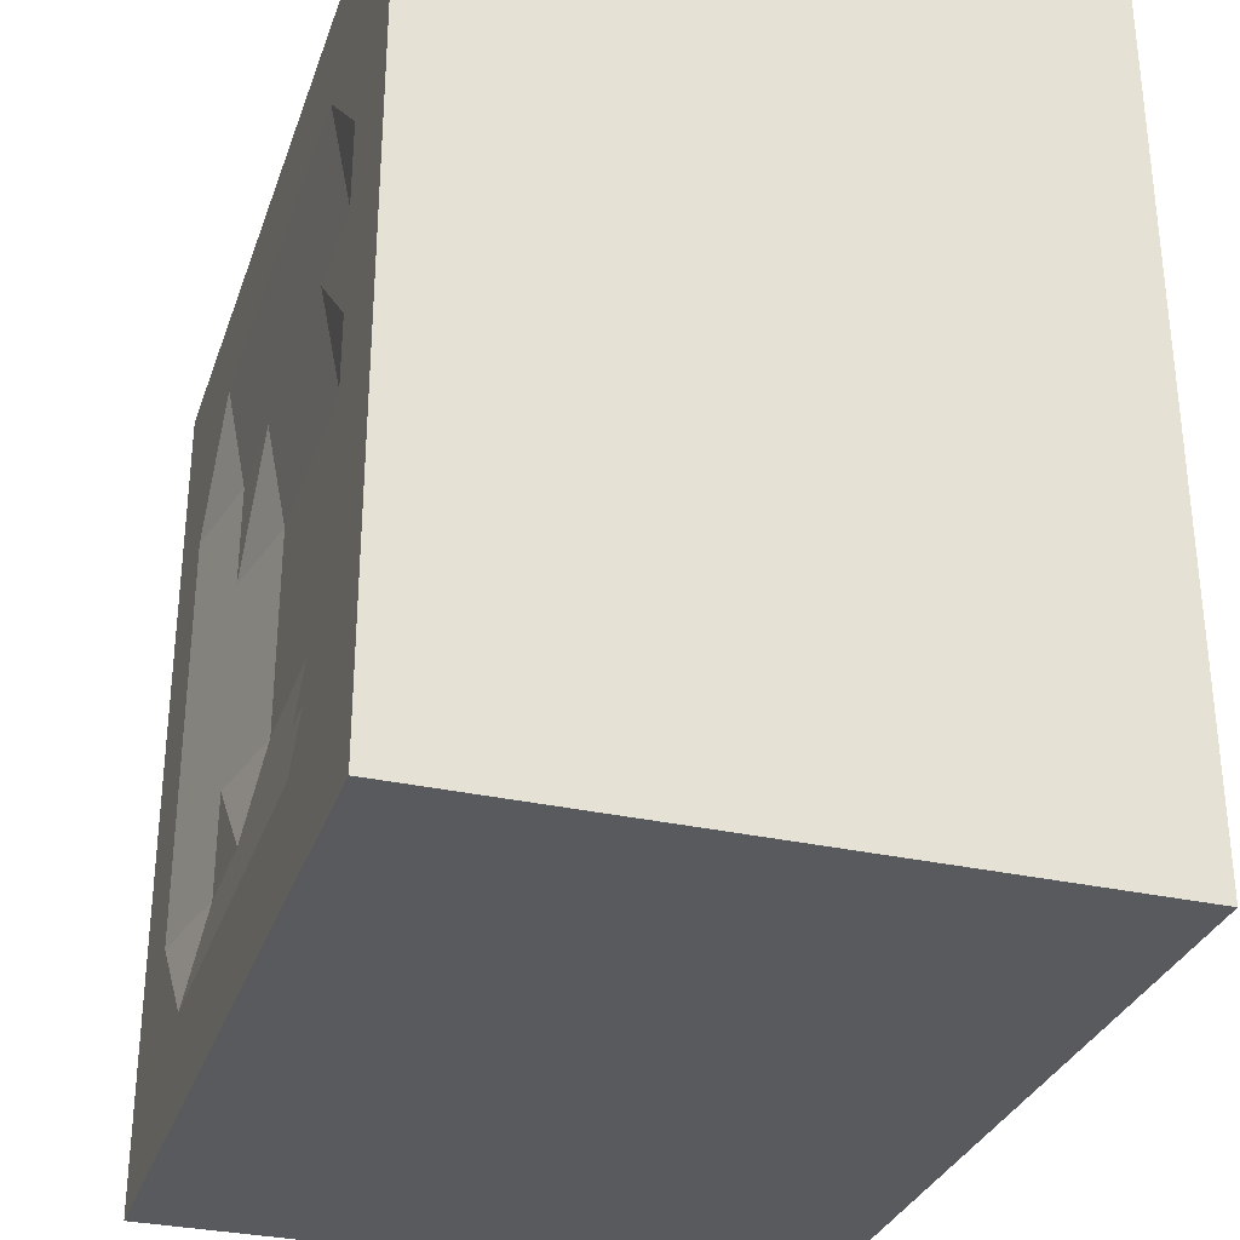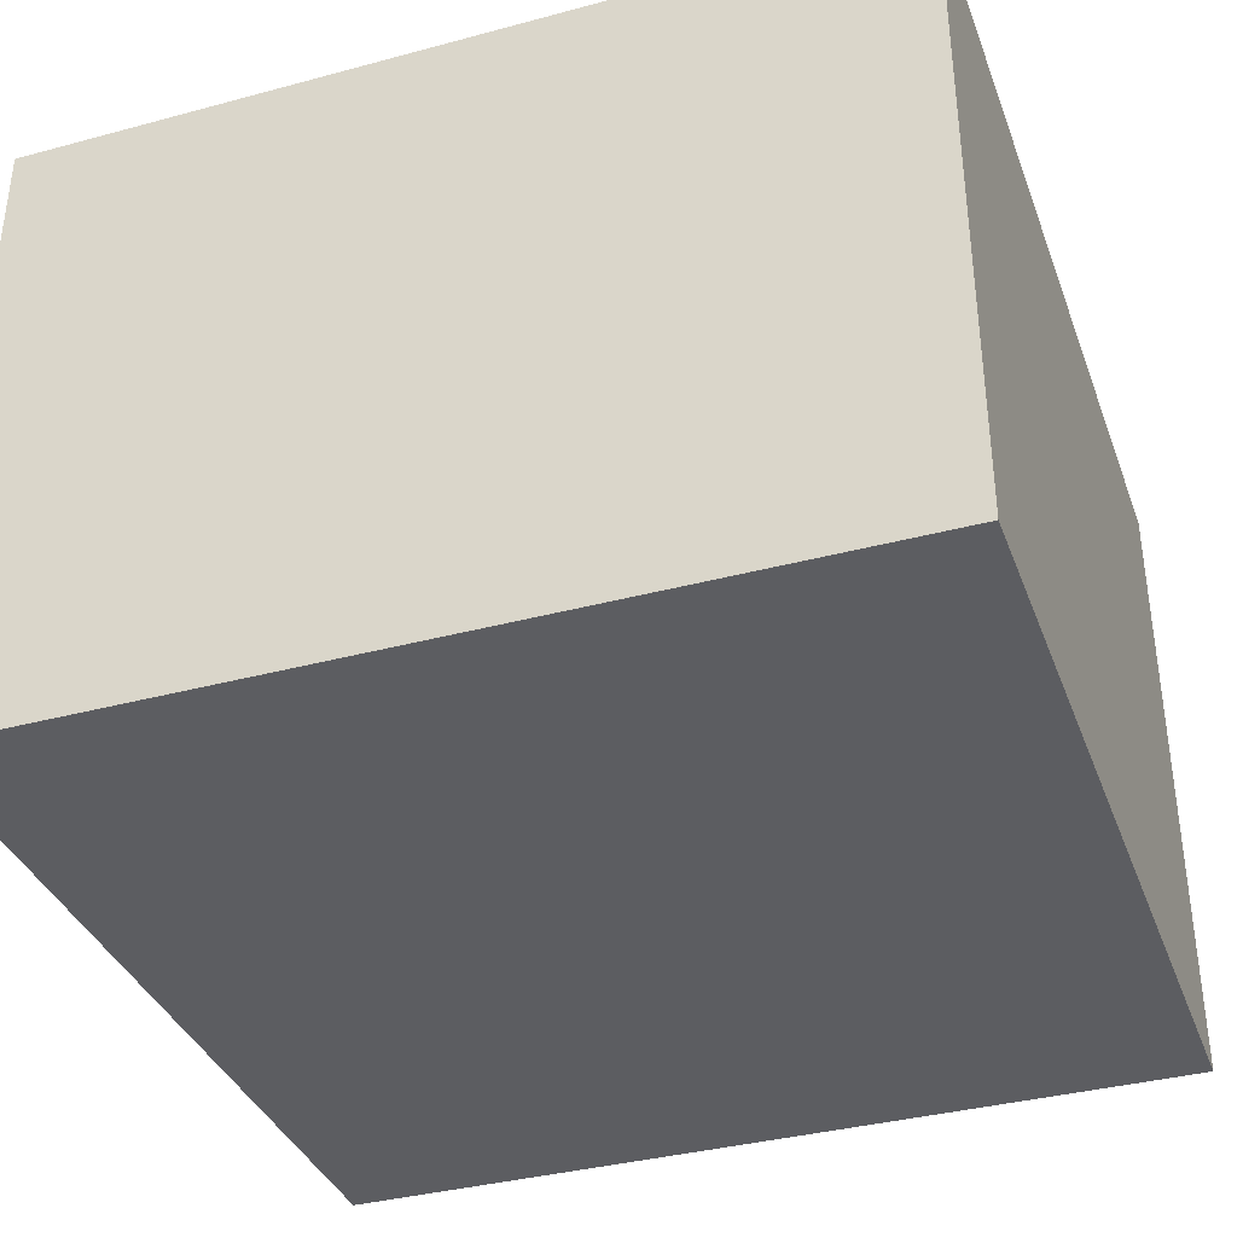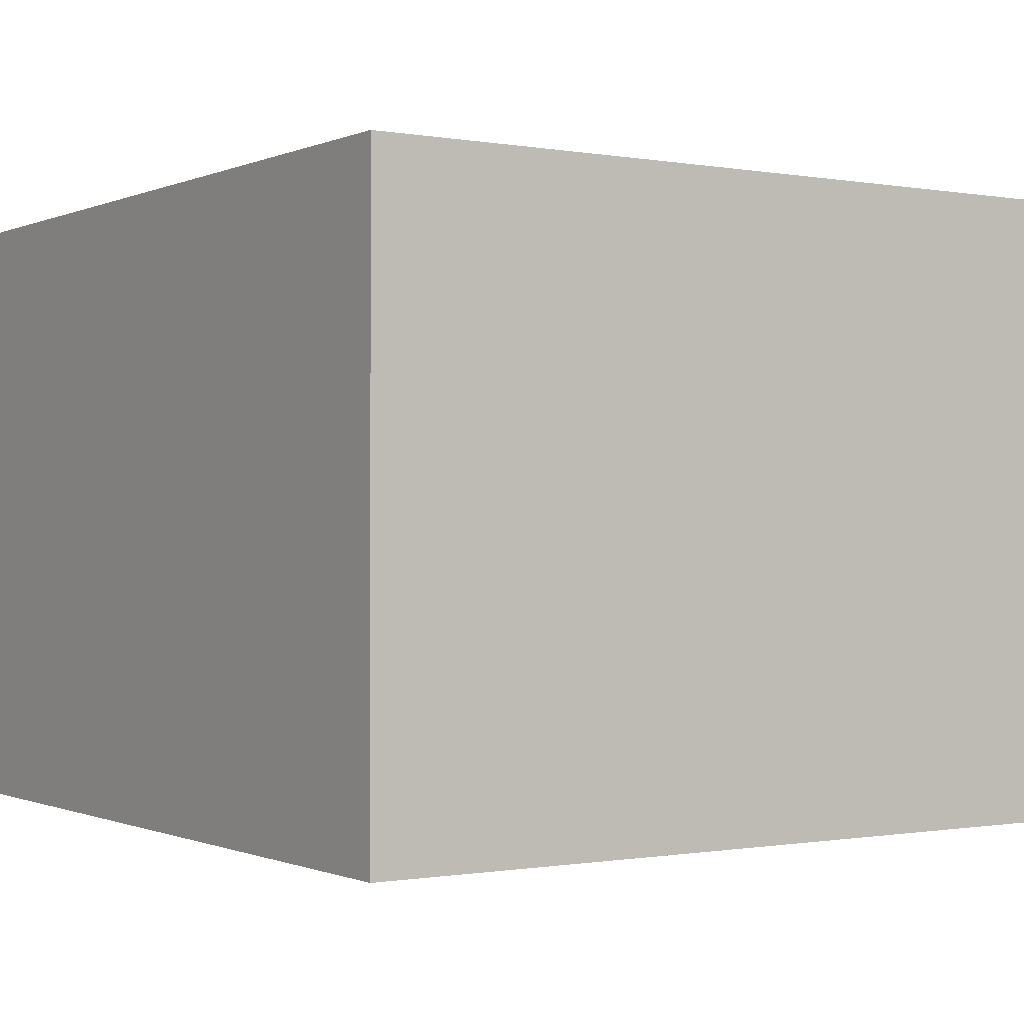
<metadata>
{"format":"obj","ext":"obj","renderer":"f3d","projection":"perspective","resolution":1024,"background":"white","views":[{"elev":-31.5,"azim":-107.6,"up":"+Z"},{"elev":-36.7,"azim":-70.8,"up":"+Y"},{"elev":-0.5,"azim":-33.5,"up":"+Y"}]}
</metadata>
<code>
o cube_cube.004
v -0.5 -0.5 0.5
v -0.5 0.25 0.5
v -0.5 -0.5 -0.5
v 0.5 -0.5 0.5
v 0.5 -0.5 -0.5
v -0.5 -0.375 0.5
v -0.5 -0.25 0.5
v -0.5 -0.125 0.5
v -0.5 0 0.5
v -0.5 0.125 0.5
v -0.5 0.25 0.375
v -0.5 0.25 0
v -0.5 0.25 -0.25
v -0.5 0.25 -0.375
v -0.5 0.25 -0.5
v -0.5 0.125 -0.5
v -0.5 0 -0.5
v -0.5 -0.125 -0.5
v -0.5 -0.25 -0.5
v -0.5 -0.375 -0.5
v -0.5 -0.5 -0.375
v -0.5 -0.5 -0.25
v -0.5 -0.5 -0.125
v -0.5 -0.5 0
v -0.5 -0.5 0.125
v -0.5 -0.5 0.25
v -0.5 -0.5 0.375
v 0.125 0.25 -0.5
v 0.25 0.25 -0.5
v 0.375 0.25 -0.5
v 0.5 0.25 -0.5
v 0.5 0.125 -0.5
v 0.5 0 -0.5
v 0.5 -0.125 -0.5
v 0.5 -0.25 -0.5
v 0.5 -0.375 -0.5
v 0.375 -0.5 -0.5
v 0.25 -0.5 -0.5
v 0.125 -0.5 -0.5
v 0 -0.5 -0.5
v -0.125 -0.5 -0.5
v -0.25 -0.5 -0.5
v -0.375 -0.5 -0.5
v 0.5 0.25 -0.375
v 0.5 0.25 -0.25
v 0.5 0.25 -0.125
v 0.5 0.25 0
v 0.5 0.25 0.125
v 0.5 0.25 0.5
v 0.5 0.125 0.5
v 0.5 0 0.5
v 0.5 -0.125 0.5
v 0.5 -0.25 0.5
v 0.5 -0.375 0.5
v 0.5 -0.5 0.375
v 0.5 -0.5 0.25
v 0.5 -0.5 0.125
v 0.5 -0.5 0
v 0.5 -0.5 -0.125
v 0.5 -0.5 -0.25
v 0.5 -0.5 -0.375
v -0.125 0.25 0.5
v -0.25 0.25 0.5
v -0.375 -0.5 0.5
v -0.25 -0.5 0.5
v -0.125 -0.5 0.5
v 0 -0.5 0.5
v 0.125 -0.5 0.5
v 0.25 -0.5 0.5
v 0.375 -0.5 0.5
v 0.375 0.25 0.375
v 0.25 0.25 0.375
v 0.125 0.25 0.375
v 0 0.25 0.375
v -0.125 0.25 0.375
v -0.25 0.25 0.375
v -0.375 0.25 0.375
v 0.375 0.25 0.25
v 0.25 0.225 0.25
v 0.125 0.225 0.25
v 0 0.225 0.25
v -0.125 0.225 0.25
v -0.25 0.225 0.25
v -0.375 0.25 0.25
v 0.375 0.25 0.125
v 0.25 0.225 0.125
v 0.125 0.2 0.125
v 0 0.2 0.125
v -0.125 0.2 0.125
v -0.25 0.225 0.125
v -0.375 0.25 0.125
v 0.375 0.25 0
v 0.25 0.225 0
v 0.125 0.2 0
v 0 0.2 0
v -0.125 0.2 0
v -0.25 0.225 0
v -0.375 0.25 0
v 0.375 0.25 -0.125
v 0.25 0.225 -0.125
v 0.125 0.2 -0.125
v 0 0.2 -0.125
v -0.125 0.2 -0.125
v -0.25 0.225 -0.125
v -0.375 0.25 -0.125
v 0.375 0.25 -0.25
v 0.25 0.225 -0.25
v 0.125 0.225 -0.25
v 0 0.225 -0.25
v -0.125 0.225 -0.25
v -0.25 0.225 -0.25
v -0.375 0.25 -0.25
v 0.375 0.25 -0.375
v 0.25 0.25 -0.375
v 0.125 0.25 -0.375
v 0 0.25 -0.375
v -0.125 0.25 -0.375
v -0.25 0.25 -0.375
v -0.375 0.25 -0.375
v -0.375 -0.5 0.375
v -0.25 -0.5 0.375
v -0.125 -0.5 0.375
v 0 -0.5 0.375
v 0.125 -0.5 0.375
v 0.25 -0.5 0.375
v 0.375 -0.5 0.375
v -0.375 -0.5 0.25
v -0.25 -0.5 0.25
v -0.125 -0.5 0.25
v 0 -0.5 0.25
v 0.125 -0.5 0.25
v 0.25 -0.5 0.25
v 0.375 -0.5 0.25
v -0.375 -0.5 0.125
v -0.25 -0.5 0.125
v -0.125 -0.5 0.125
v 0 -0.5 0.125
v 0.125 -0.5 0.125
v 0.25 -0.5 0.125
v 0.375 -0.5 0.125
v -0.375 -0.5 0
v -0.25 -0.5 0
v -0.125 -0.5 0
v 0 -0.5 0
v 0.125 -0.5 0
v 0.25 -0.5 0
v 0.375 -0.5 0
v -0.375 -0.5 -0.125
v -0.25 -0.5 -0.125
v -0.125 -0.5 -0.125
v 0 -0.5 -0.125
v 0.125 -0.5 -0.125
v 0.25 -0.5 -0.125
v 0.375 -0.5 -0.125
v -0.375 -0.5 -0.25
v -0.25 -0.5 -0.25
v -0.125 -0.5 -0.25
v 0 -0.5 -0.25
v 0.125 -0.5 -0.25
v 0.25 -0.5 -0.25
v 0.375 -0.5 -0.25
v -0.375 -0.5 -0.375
v -0.25 -0.5 -0.375
v -0.125 -0.5 -0.375
v 0 -0.5 -0.375
v 0.125 -0.5 -0.375
v 0.25 -0.5 -0.375
v 0.375 -0.5 -0.375
v 0.375 0.25 0.5
v 0.375 0.125 0.5
v 0.375 0 0.5
v 0.375 -0.125 0.5
v 0.375 -0.25 0.5
v 0.375 -0.375 0.5
v 0.25 0.25 0.5
v 0.25 0.125 0.5
v 0.25 0 0.5
v 0.25 -0.125 0.5
v 0.25 -0.25 0.5
v 0.25 -0.375 0.5
v 0.125 0.25 0.5
v 0.125 0.125 0.5
v 0.125 0 0.5
v 0.125 -0.125 0.5
v 0.125 -0.25 0.5
v 0.125 -0.375 0.5
v 0 0.25 0.5
v 0 0.125 0.5
v 0 0 0.5
v 0 -0.125 0.5
v 0 -0.25 0.5
v 0 -0.375 0.5
v -0.125 0.125 0.5
v -0.125 0 0.5
v -0.125 -0.125 0.5
v -0.125 -0.25 0.5
v -0.125 -0.375 0.5
v -0.25 0.125 0.5
v -0.25 0 0.5
v -0.25 -0.125 0.5
v -0.25 -0.25 0.5
v -0.25 -0.375 0.5
v -0.375 0.25 0.5
v -0.375 0.125 0.5
v -0.375 0 0.5
v -0.375 -0.125 0.5
v -0.375 -0.25 0.5
v -0.375 -0.375 0.5
v 0.5 0.125 -0.375
v 0.5 0 -0.375
v 0.5 -0.125 -0.375
v 0.5 -0.25 -0.375
v 0.5 -0.375 -0.375
v 0.5 0.125 -0.25
v 0.5 0 -0.25
v 0.5 -0.125 -0.25
v 0.5 -0.25 -0.25
v 0.5 -0.375 -0.25
v 0.5 0.125 -0.125
v 0.5 0 -0.125
v 0.5 -0.125 -0.125
v 0.5 -0.25 -0.125
v 0.5 -0.375 -0.125
v 0.5 0.125 0
v 0.5 0 0
v 0.5 -0.125 0
v 0.5 -0.25 0
v 0.5 -0.375 0
v 0.5 0.125 0.125
v 0.5 0 0.125
v 0.5 -0.125 0.125
v 0.5 -0.25 0.125
v 0.5 -0.375 0.125
v 0.5 0.25 0.25
v 0.5 0.125 0.25
v 0.5 0 0.25
v 0.5 -0.125 0.25
v 0.5 -0.25 0.25
v 0.5 -0.375 0.25
v 0.5 0.25 0.375
v 0.5 0.125 0.375
v 0.5 0 0.375
v 0.5 -0.125 0.375
v 0.5 -0.25 0.375
v 0.5 -0.375 0.375
v -0.375 0.25 -0.5
v -0.375 0.125 -0.5
v -0.375 0 -0.5
v -0.375 -0.125 -0.5
v -0.375 -0.25 -0.5
v -0.375 -0.375 -0.5
v -0.25 0.25 -0.5
v -0.25 0.125 -0.5
v -0.25 0 -0.5
v -0.25 -0.125 -0.5
v -0.25 -0.25 -0.5
v -0.25 -0.375 -0.5
v -0.125 0.25 -0.5
v -0.125 0.125 -0.5
v -0.125 0 -0.5
v -0.125 -0.125 -0.5
v -0.125 -0.25 -0.5
v -0.125 -0.375 -0.5
v 0 0.25 -0.5
v 0 0.125 -0.5
v 0 0 -0.5
v 0 -0.125 -0.5
v 0 -0.25 -0.5
v 0 -0.375 -0.5
v 0.125 0.125 -0.5
v 0.125 0 -0.5
v 0.125 -0.125 -0.5
v 0.125 -0.25 -0.5
v 0.125 -0.375 -0.5
v 0.25 0.125 -0.5
v 0.25 0 -0.5
v 0.25 -0.125 -0.5
v 0.25 -0.25 -0.5
v 0.25 -0.375 -0.5
v 0.375 0.125 -0.5
v 0.375 0 -0.5
v 0.375 -0.125 -0.5
v 0.375 -0.25 -0.5
v 0.375 -0.375 -0.5
v -0.5 0.125 0.375
v -0.5 0 0.375
v -0.5 -0.125 0.375
v -0.5 -0.25 0.375
v -0.5 -0.375 0.375
v -0.5 0.25 0.25
v -0.5 0.125 0.25
v -0.5 0 0.25
v -0.5 -0.125 0.25
v -0.5 -0.25 0.25
v -0.5 -0.375 0.25
v -0.5 0.25 0.125
v -0.5 0.125 0.125
v -0.5 0 0.125
v -0.5 -0.125 0.125
v -0.5 -0.25 0.125
v -0.5 -0.375 0.125
v -0.5 0.125 0
v -0.5 0 0
v -0.5 -0.125 0
v -0.5 -0.25 0
v -0.5 -0.375 0
v -0.5 0.25 -0.125
v -0.5 0.125 -0.125
v -0.5 0 -0.125
v -0.5 -0.125 -0.125
v -0.5 -0.25 -0.125
v -0.5 -0.375 -0.125
v -0.5 0.125 -0.25
v -0.5 0 -0.25
v -0.5 -0.125 -0.25
v -0.5 -0.25 -0.25
v -0.5 -0.375 -0.25
v -0.5 0.125 -0.375
v -0.5 0 -0.375
v -0.5 -0.125 -0.375
v -0.5 -0.25 -0.375
v -0.5 -0.375 -0.375
f 20 3 21
f 36 5 37
f 54 4 55
f 6 1 64
f 37 5 61
f 119 14 13
f 75 76 63
f 78 79 72
f 79 80 73
f 80 81 74
f 81 82 75
f 82 83 76
f 76 83 84
f 85 86 79
f 86 87 80
f 87 88 81
f 88 89 82
f 82 89 90
f 90 91 84
f 47 92 85
f 92 93 86
f 93 94 87
f 94 95 88
f 95 96 89
f 96 97 90
f 97 98 91
f 46 99 92
f 99 100 93
f 100 101 94
f 101 102 95
f 102 103 96
f 103 104 97
f 104 105 98
f 45 106 99
f 106 107 100
f 100 107 108
f 108 109 102
f 109 110 103
f 110 111 104
f 111 112 105
f 44 113 106
f 106 113 114
f 114 115 108
f 115 116 109
f 116 117 110
f 117 118 111
f 118 119 112
f 30 29 114
f 29 28 115
f 126 55 4
f 133 56 55
f 140 57 56
f 147 58 57
f 154 59 58
f 161 60 59
f 168 61 60
f 27 120 64
f 120 121 65
f 121 122 66
f 122 123 67
f 123 124 68
f 124 125 69
f 125 126 70
f 26 127 120
f 127 128 121
f 128 129 122
f 129 130 123
f 130 131 124
f 131 132 125
f 132 133 126
f 25 134 127
f 134 135 128
f 135 136 129
f 136 137 130
f 137 138 131
f 138 139 132
f 139 140 133
f 24 141 134
f 141 142 135
f 142 143 136
f 143 144 137
f 144 145 138
f 145 146 139
f 146 147 140
f 23 148 141
f 148 149 142
f 149 150 143
f 150 151 144
f 151 152 145
f 152 153 146
f 153 154 147
f 22 155 148
f 155 156 149
f 156 157 150
f 157 158 151
f 158 159 152
f 159 160 153
f 160 161 154
f 21 162 155
f 162 163 156
f 163 164 157
f 164 165 158
f 165 166 159
f 166 167 160
f 167 168 161
f 3 43 162
f 43 42 163
f 42 41 164
f 41 40 165
f 40 39 166
f 39 38 167
f 38 37 168
f 174 70 4
f 180 69 70
f 186 68 69
f 192 67 68
f 197 66 67
f 202 65 66
f 208 64 65
f 169 170 50
f 170 171 51
f 171 172 52
f 172 173 53
f 173 174 54
f 175 176 170
f 176 177 171
f 177 178 172
f 178 179 173
f 179 180 174
f 181 182 176
f 182 183 177
f 183 184 178
f 184 185 179
f 185 186 180
f 187 188 182
f 188 189 183
f 189 190 184
f 190 191 185
f 191 192 186
f 15 16 318
f 193 194 189
f 194 195 190
f 195 196 191
f 196 197 192
f 14 318 313
f 13 313 308
f 198 199 194
f 199 200 195
f 200 201 196
f 201 202 197
f 307 308 302
f 12 302 297
f 204 205 199
f 205 206 200
f 206 207 201
f 207 208 202
f 10 9 205
f 9 8 206
f 8 7 207
f 7 6 208
f 213 61 5
f 218 60 61
f 223 59 60
f 228 58 59
f 233 57 58
f 239 56 57
f 245 55 56
f 209 210 33
f 210 211 34
f 211 212 35
f 212 213 36
f 290 291 285
f 11 285 10
f 214 215 210
f 215 216 211
f 216 217 212
f 217 218 213
f 31 32 280
f 30 280 275
f 219 220 215
f 220 221 216
f 221 222 217
f 222 223 218
f 29 275 270
f 28 270 265
f 224 225 220
f 225 226 221
f 226 227 222
f 227 228 223
f 234 235 229
f 48 229 224
f 229 230 225
f 230 231 226
f 231 232 227
f 232 233 228
f 47 224 219
f 46 219 214
f 235 236 230
f 236 237 231
f 237 238 232
f 238 239 233
f 45 214 209
f 44 209 32
f 240 241 235
f 241 242 236
f 242 243 237
f 243 244 238
f 244 245 239
f 49 50 241
f 50 51 242
f 51 52 243
f 52 53 244
f 53 54 245
f 251 43 3
f 257 42 43
f 263 41 42
f 269 40 41
f 274 39 40
f 279 38 39
f 284 37 38
f 246 247 16
f 247 248 17
f 248 249 18
f 249 250 19
f 250 251 20
f 2 10 204
f 203 204 198
f 252 253 247
f 253 254 248
f 254 255 249
f 255 256 250
f 256 257 251
f 63 198 193
f 62 193 188
f 258 259 253
f 259 260 254
f 260 261 255
f 261 262 256
f 262 263 257
f 252 246 119
f 258 252 118
f 264 265 259
f 265 266 260
f 266 267 261
f 267 268 262
f 268 269 263
f 264 258 117
f 28 264 116
f 270 271 266
f 271 272 267
f 272 273 268
f 273 274 269
f 31 30 113
f 48 85 78
f 275 276 271
f 276 277 272
f 277 278 273
f 278 279 274
f 234 78 71
f 76 77 203
f 280 281 276
f 281 282 277
f 282 283 278
f 283 284 279
f 32 33 281
f 33 34 282
f 34 35 283
f 35 36 284
f 289 27 1
f 295 26 27
f 301 25 26
f 306 24 25
f 312 23 24
f 317 22 23
f 322 21 22
f 285 286 9
f 286 287 8
f 287 288 7
f 288 289 6
f 74 75 62
f 73 74 187
f 291 292 286
f 292 293 287
f 293 294 288
f 294 295 289
f 72 73 181
f 71 72 175
f 296 297 291
f 297 298 292
f 298 299 293
f 299 300 294
f 300 301 295
f 240 71 169
f 112 13 307
f 302 303 298
f 303 304 299
f 304 305 300
f 305 306 301
f 105 307 12
f 98 12 296
f 308 309 303
f 309 310 304
f 310 311 305
f 311 312 306
f 91 296 290
f 84 290 11
f 313 314 309
f 314 315 310
f 315 316 311
f 316 317 312
f 77 11 2
f 246 15 14
f 318 319 314
f 319 320 315
f 320 321 316
f 321 322 317
f 16 17 319
f 17 18 320
f 18 19 321
f 19 20 322
f 322 20 21
f 284 36 37
f 245 54 55
f 208 6 64
f 168 37 61
f 112 119 13
f 62 75 63
f 71 78 72
f 72 79 73
f 73 80 74
f 74 81 75
f 75 82 76
f 77 76 84
f 78 85 79
f 79 86 80
f 80 87 81
f 81 88 82
f 83 82 90
f 83 90 84
f 48 47 85
f 85 92 86
f 86 93 87
f 87 94 88
f 88 95 89
f 89 96 90
f 90 97 91
f 47 46 92
f 92 99 93
f 93 100 94
f 94 101 95
f 95 102 96
f 96 103 97
f 97 104 98
f 46 45 99
f 99 106 100
f 101 100 108
f 101 108 102
f 102 109 103
f 103 110 104
f 104 111 105
f 45 44 106
f 107 106 114
f 107 114 108
f 108 115 109
f 109 116 110
f 110 117 111
f 111 118 112
f 113 30 114
f 114 29 115
f 70 126 4
f 126 133 55
f 133 140 56
f 140 147 57
f 147 154 58
f 154 161 59
f 161 168 60
f 1 27 64
f 64 120 65
f 65 121 66
f 66 122 67
f 67 123 68
f 68 124 69
f 69 125 70
f 27 26 120
f 120 127 121
f 121 128 122
f 122 129 123
f 123 130 124
f 124 131 125
f 125 132 126
f 26 25 127
f 127 134 128
f 128 135 129
f 129 136 130
f 130 137 131
f 131 138 132
f 132 139 133
f 25 24 134
f 134 141 135
f 135 142 136
f 136 143 137
f 137 144 138
f 138 145 139
f 139 146 140
f 24 23 141
f 141 148 142
f 142 149 143
f 143 150 144
f 144 151 145
f 145 152 146
f 146 153 147
f 23 22 148
f 148 155 149
f 149 156 150
f 150 157 151
f 151 158 152
f 152 159 153
f 153 160 154
f 22 21 155
f 155 162 156
f 156 163 157
f 157 164 158
f 158 165 159
f 159 166 160
f 160 167 161
f 21 3 162
f 162 43 163
f 163 42 164
f 164 41 165
f 165 40 166
f 166 39 167
f 167 38 168
f 54 174 4
f 174 180 70
f 180 186 69
f 186 192 68
f 192 197 67
f 197 202 66
f 202 208 65
f 49 169 50
f 50 170 51
f 51 171 52
f 52 172 53
f 53 173 54
f 169 175 170
f 170 176 171
f 171 177 172
f 172 178 173
f 173 179 174
f 175 181 176
f 176 182 177
f 177 183 178
f 178 184 179
f 179 185 180
f 181 187 182
f 182 188 183
f 183 189 184
f 184 190 185
f 185 191 186
f 14 15 318
f 188 193 189
f 189 194 190
f 190 195 191
f 191 196 192
f 13 14 313
f 307 13 308
f 193 198 194
f 194 199 195
f 195 200 196
f 196 201 197
f 12 307 302
f 296 12 297
f 198 204 199
f 199 205 200
f 200 206 201
f 201 207 202
f 204 10 205
f 205 9 206
f 206 8 207
f 207 7 208
f 36 213 5
f 213 218 61
f 218 223 60
f 223 228 59
f 228 233 58
f 233 239 57
f 239 245 56
f 32 209 33
f 33 210 34
f 34 211 35
f 35 212 36
f 11 290 285
f 2 11 10
f 209 214 210
f 210 215 211
f 211 216 212
f 212 217 213
f 30 31 280
f 29 30 275
f 214 219 215
f 215 220 216
f 216 221 217
f 217 222 218
f 28 29 270
f 264 28 265
f 219 224 220
f 220 225 221
f 221 226 222
f 222 227 223
f 48 234 229
f 47 48 224
f 224 229 225
f 225 230 226
f 226 231 227
f 227 232 228
f 46 47 219
f 45 46 214
f 229 235 230
f 230 236 231
f 231 237 232
f 232 238 233
f 44 45 209
f 31 44 32
f 234 240 235
f 235 241 236
f 236 242 237
f 237 243 238
f 238 244 239
f 240 49 241
f 241 50 242
f 242 51 243
f 243 52 244
f 244 53 245
f 20 251 3
f 251 257 43
f 257 263 42
f 263 269 41
f 269 274 40
f 274 279 39
f 279 284 38
f 15 246 16
f 16 247 17
f 17 248 18
f 18 249 19
f 19 250 20
f 203 2 204
f 63 203 198
f 246 252 247
f 247 253 248
f 248 254 249
f 249 255 250
f 250 256 251
f 62 63 193
f 187 62 188
f 252 258 253
f 253 259 254
f 254 260 255
f 255 261 256
f 256 262 257
f 118 252 119
f 117 258 118
f 258 264 259
f 259 265 260
f 260 266 261
f 261 267 262
f 262 268 263
f 116 264 117
f 115 28 116
f 265 270 266
f 266 271 267
f 267 272 268
f 268 273 269
f 44 31 113
f 234 48 78
f 270 275 271
f 271 276 272
f 272 277 273
f 273 278 274
f 240 234 71
f 63 76 203
f 275 280 276
f 276 281 277
f 277 282 278
f 278 283 279
f 280 32 281
f 281 33 282
f 282 34 283
f 283 35 284
f 6 289 1
f 289 295 27
f 295 301 26
f 301 306 25
f 306 312 24
f 312 317 23
f 317 322 22
f 10 285 9
f 9 286 8
f 8 287 7
f 7 288 6
f 187 74 62
f 181 73 187
f 285 291 286
f 286 292 287
f 287 293 288
f 288 294 289
f 175 72 181
f 169 71 175
f 290 296 291
f 291 297 292
f 292 298 293
f 293 299 294
f 294 300 295
f 49 240 169
f 105 112 307
f 297 302 298
f 298 303 299
f 299 304 300
f 300 305 301
f 98 105 12
f 91 98 296
f 302 308 303
f 303 309 304
f 304 310 305
f 305 311 306
f 84 91 290
f 77 84 11
f 308 313 309
f 309 314 310
f 310 315 311
f 311 316 312
f 203 77 2
f 119 246 14
f 313 318 314
f 314 319 315
f 315 320 316
f 316 321 317
f 318 16 319
f 319 17 320
f 320 18 321
f 321 19 322

</code>
